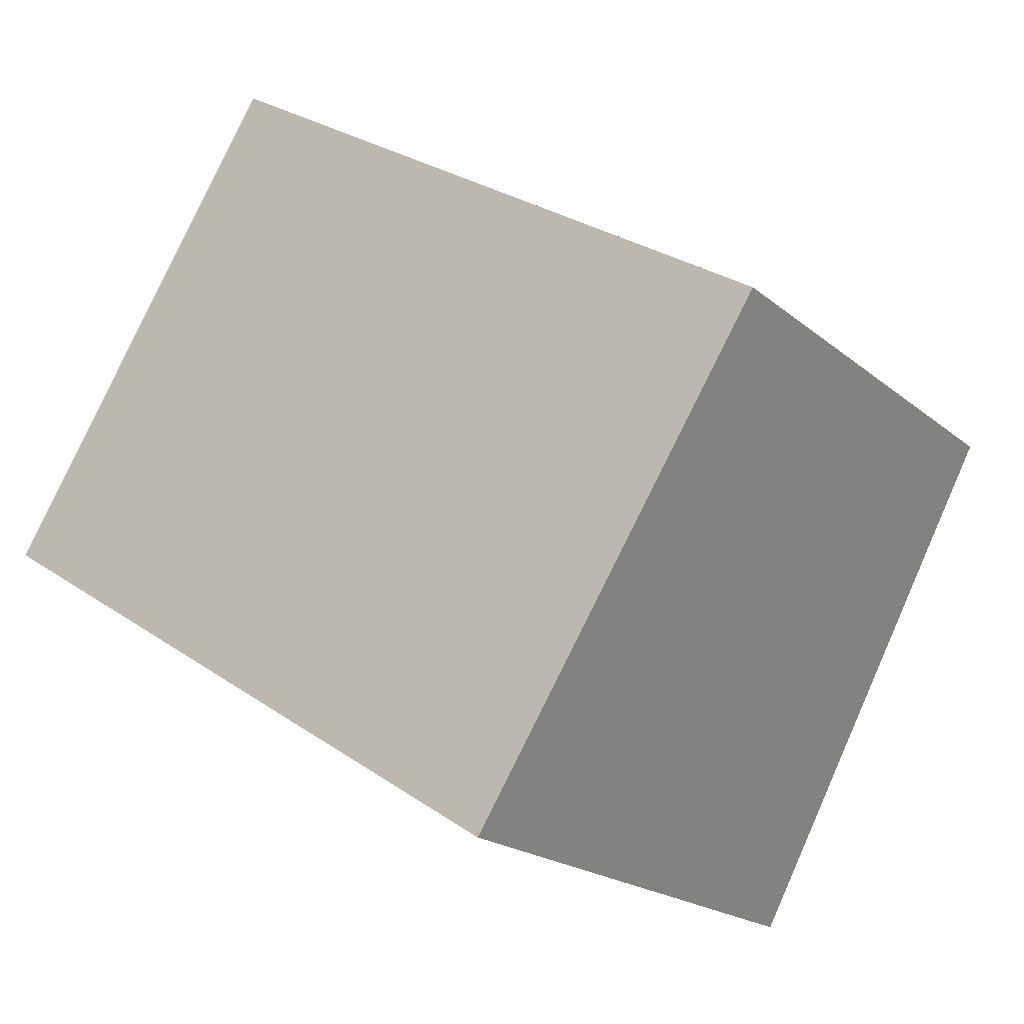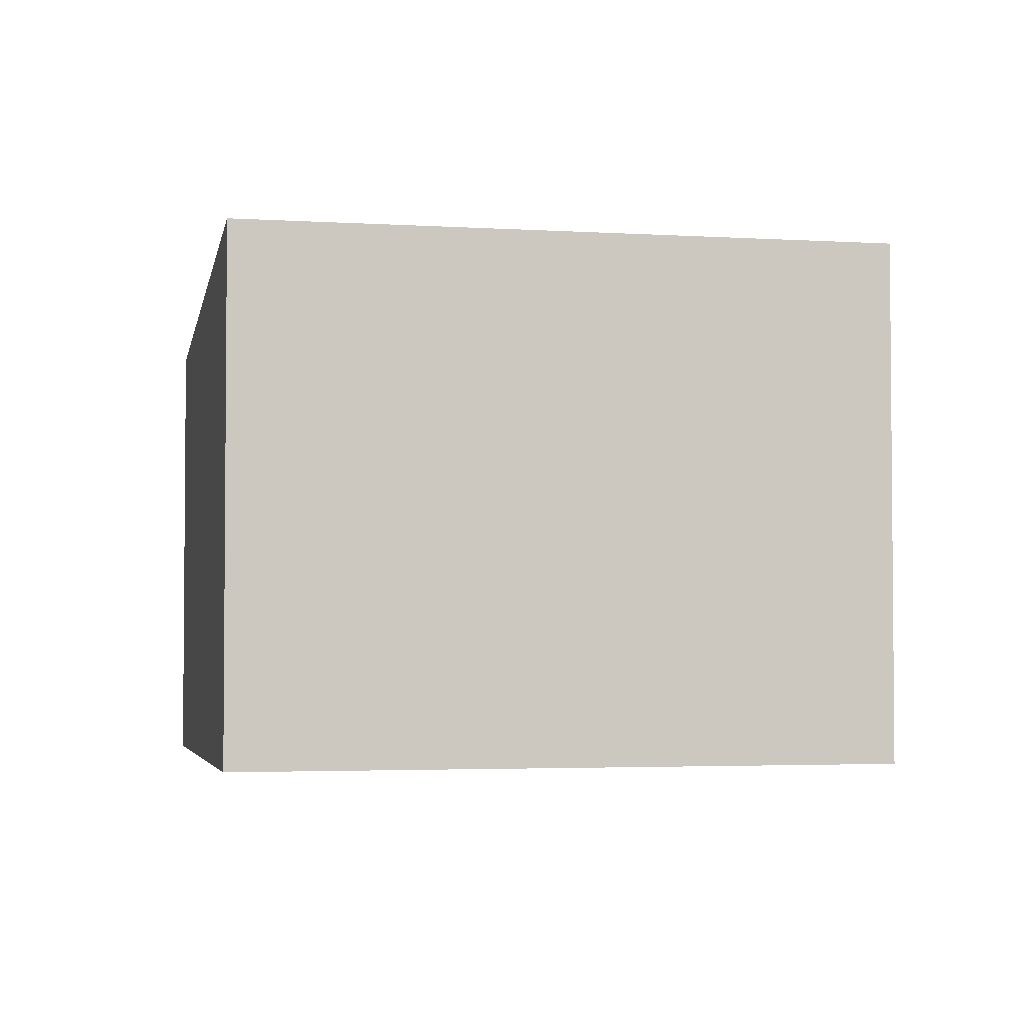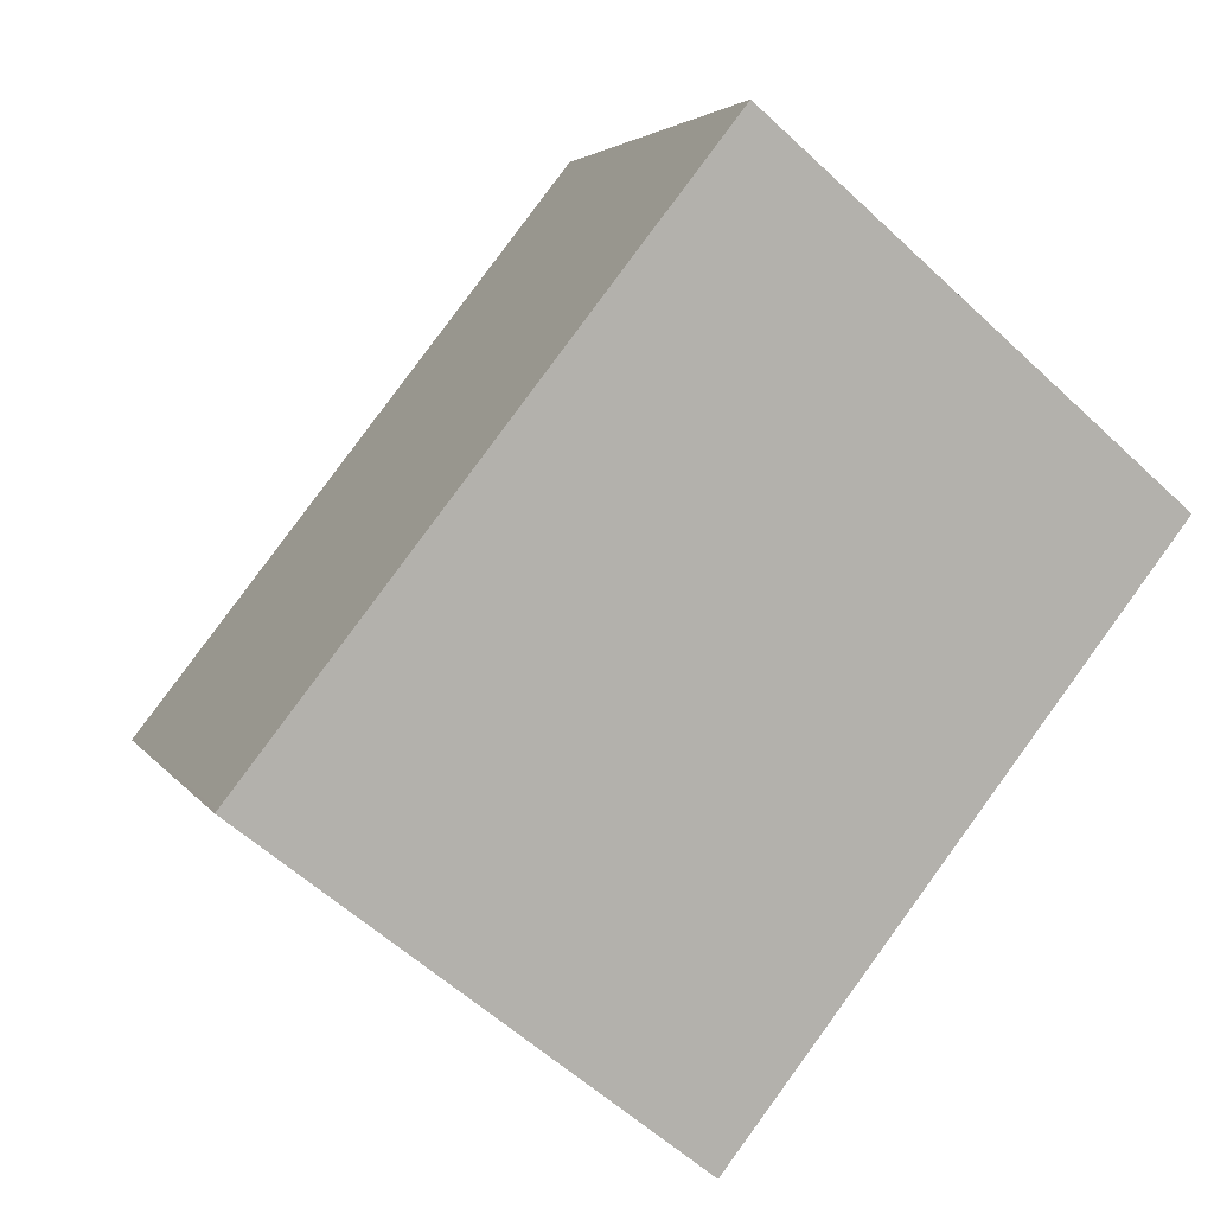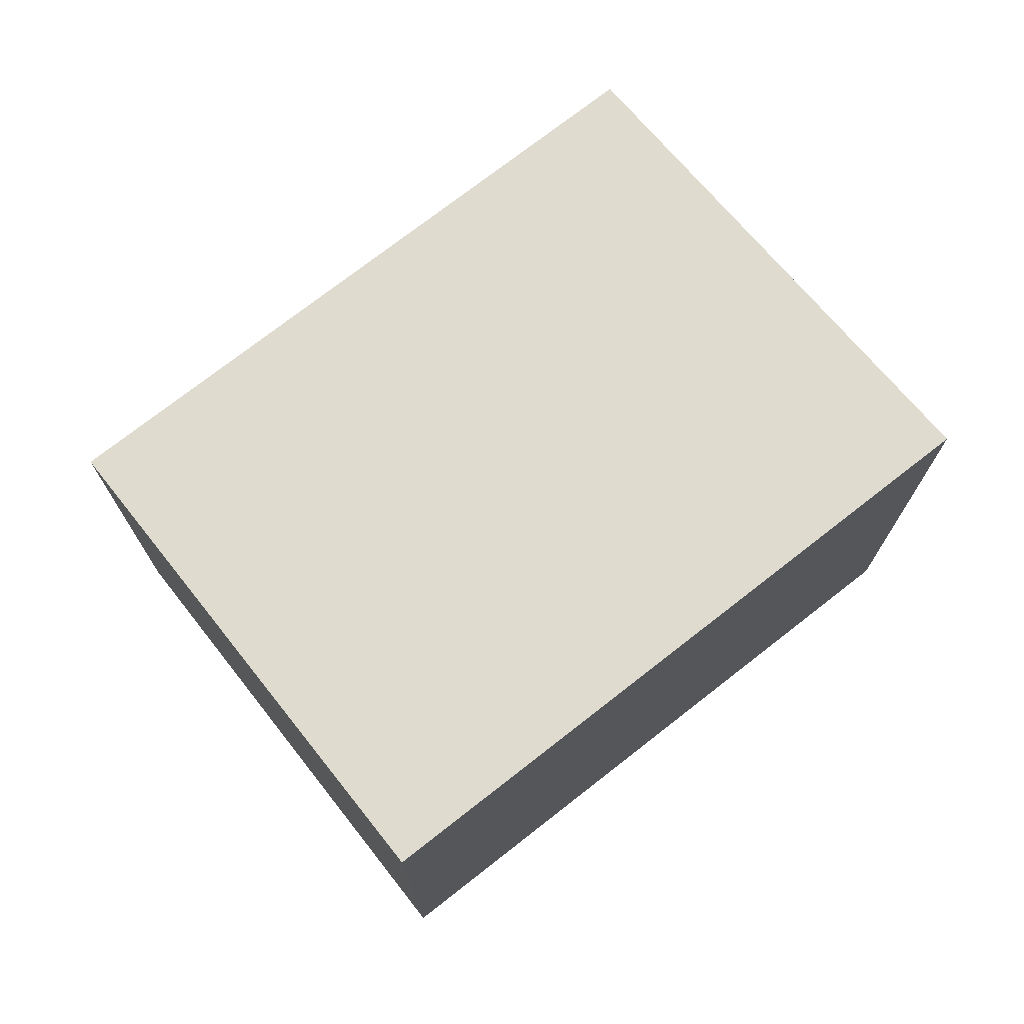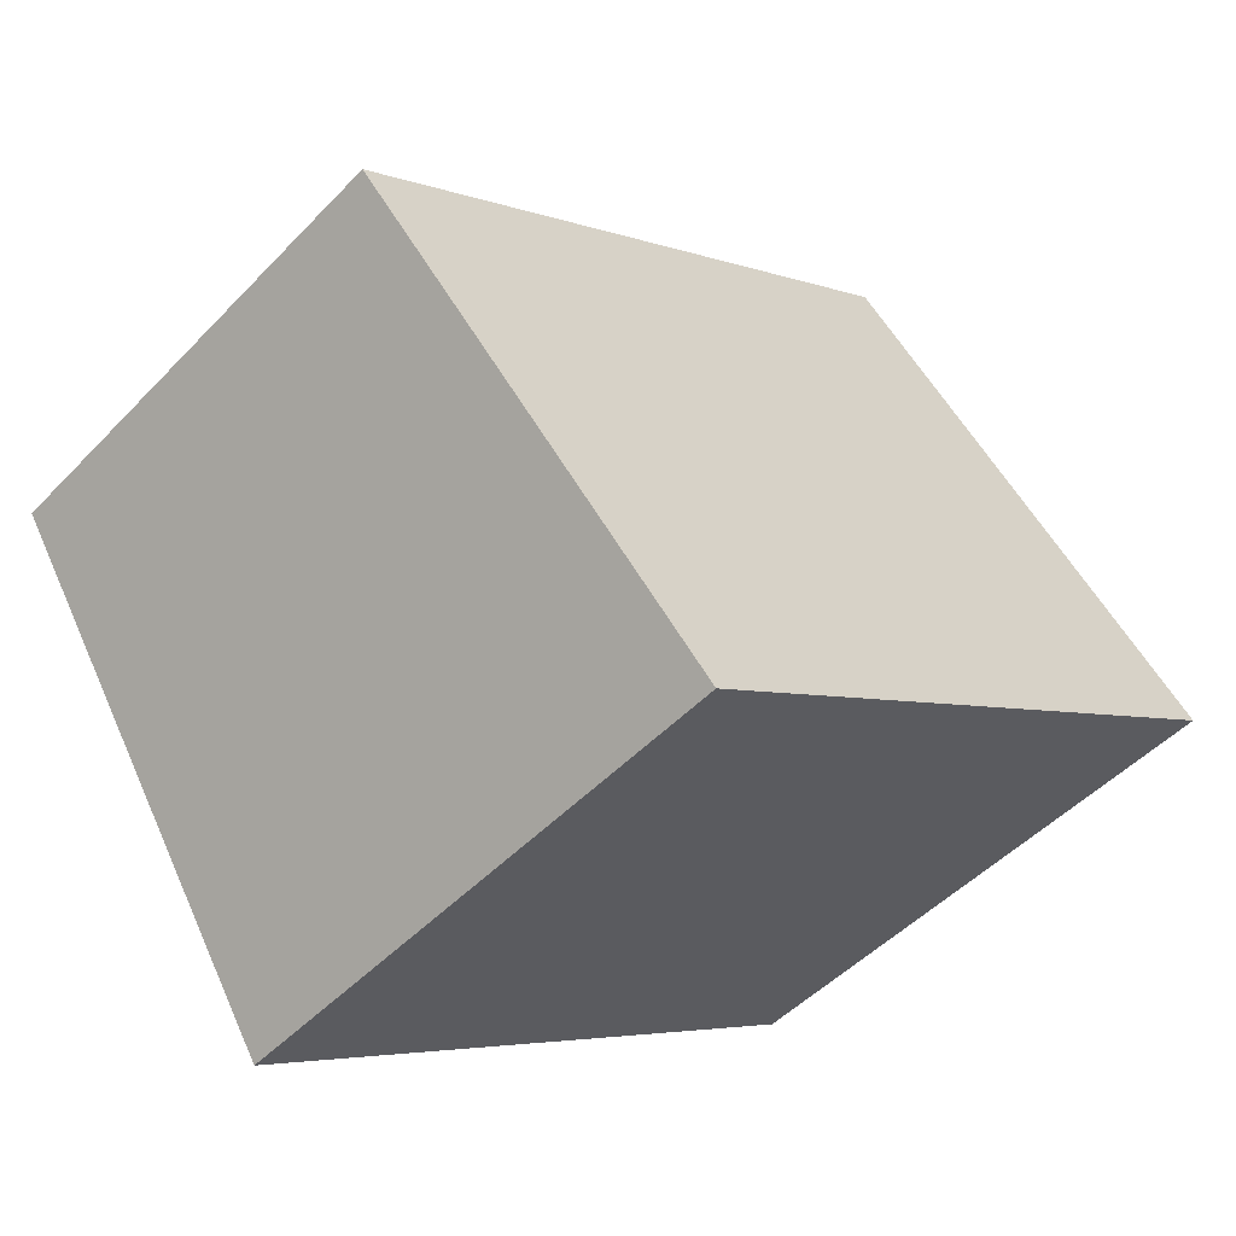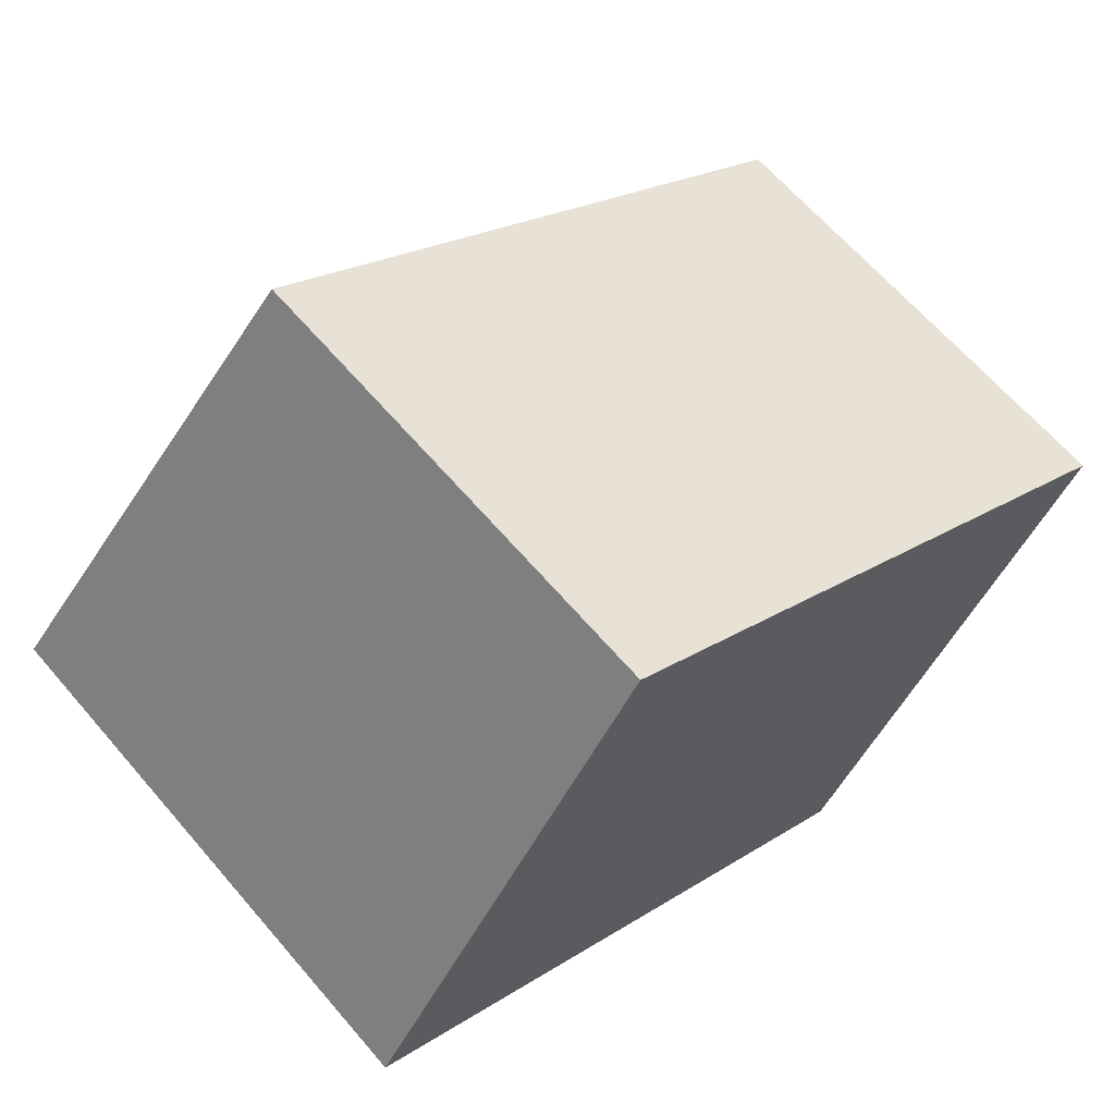
<metadata>
{"format":"obj","ext":"obj","renderer":"f3d","projection":"perspective","resolution":1024,"background":"white","views":[{"elev":-19.7,"azim":-146.1,"up":"+Y"},{"elev":-3.1,"azim":20.3,"up":"+Z"},{"elev":-56.7,"azim":45.6,"up":"+Y"},{"elev":74.3,"azim":-5.5,"up":"+Z"},{"elev":-48.5,"azim":-41.2,"up":"+Y"},{"elev":64.6,"azim":139.4,"up":"+Y"}]}
</metadata>
<code>
v 94.34 -454.2 2.644
v 92.91 -452 2.271
v 95.77 -450.2 2.273
v 97.18 -452.4 2.645
v 97.1 -452.5 2.645
v 95.69 -450.3 2.273
v 95.69 -450.3 2.274
v 92.92 -452 2.272
v 95.77 -450.2 2.274
v 92.93 -452 2.272
v 94.35 -454.2 2.644
v 92.93 -452 2.271
v 97.1 -452.5 2.644
v 94.34 -454.2 2.642
v 94.33 -454.2 2.642
v 97.17 -452.4 2.644
v 94.33 -454.2 2.642
v 94.34 -454.2 2.644
v 94.34 -454.2 -4.441e-16
v 94.33 -454.2 0
v 92.93 -452 2.271
v 92.91 -452 2.271
v 92.91 -452 0
v 92.93 -452 0
v 95.77 -450.2 2.274
v 95.77 -450.2 2.273
v 95.77 -450.2 4.441e-16
v 95.77 -450.2 0
v 97.1 -452.5 2.645
v 97.18 -452.4 2.645
v 97.18 -452.4 0
v 97.1 -452.5 0
v 94.35 -454.2 2.644
v 97.1 -452.5 2.645
v 97.1 -452.5 0
v 94.35 -454.2 0
v 95.77 -450.2 2.273
v 95.69 -450.3 2.273
v 95.69 -450.3 0
v 95.77 -450.2 4.441e-16
v 92.91 -452 2.271
v 92.92 -452 2.272
v 92.92 -452 0
v 92.91 -452 0
v 97.17 -452.4 2.644
v 95.77 -450.2 2.274
v 95.77 -450.2 0
v 97.17 -452.4 0
v 94.34 -454.2 2.644
v 94.35 -454.2 2.644
v 94.35 -454.2 0
v 94.34 -454.2 -4.441e-16
v 95.69 -450.3 2.273
v 92.93 -452 2.271
v 92.93 -452 0
v 95.69 -450.3 0
v 92.92 -452 2.272
v 94.33 -454.2 2.642
v 94.33 -454.2 0
v 92.92 -452 0
v 97.18 -452.4 2.645
v 97.17 -452.4 2.644
v 97.17 -452.4 0
v 97.18 -452.4 0
v 94.34 -454.2 0
v 92.91 -452 0
v 95.77 -450.2 0
v 97.18 -452.4 0
f 7 6 3 9
f 10 8 2 12
f 15 8 10 14
f 13 7 9 16
f 14 10 7 13
f 12 6 7 10
f 13 5 11 14
f 14 11 1 15
f 16 4 5 13
f 18 19 20 17
f 22 23 24 21
f 26 27 28 25
f 30 31 32 29
f 34 35 36 33
f 38 39 40 37
f 42 43 44 41
f 46 47 48 45
f 50 51 52 49
f 54 55 56 53
f 58 59 60 57
f 62 63 64 61
f 66 67 68 65

</code>
